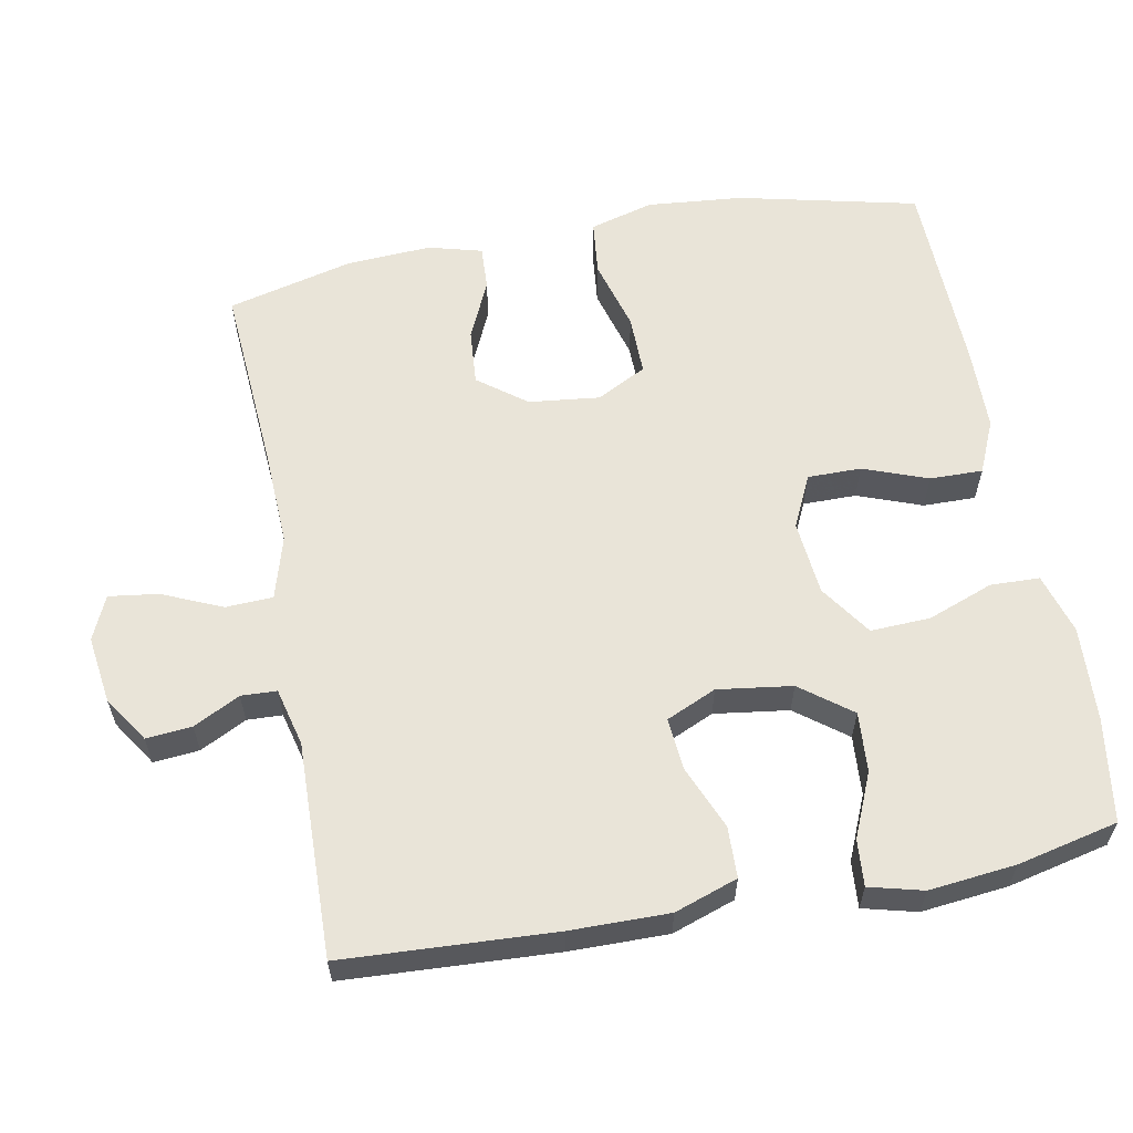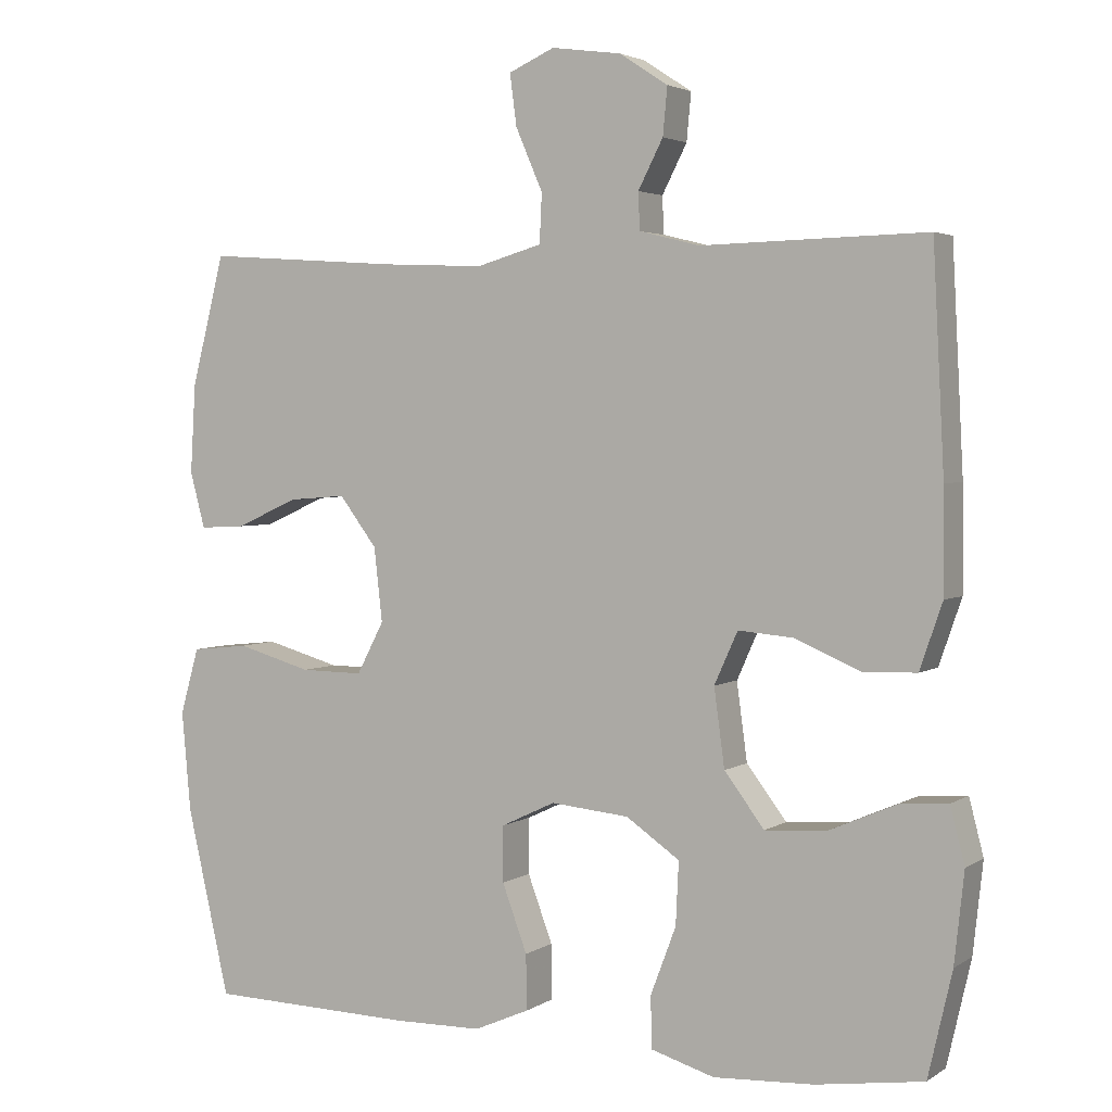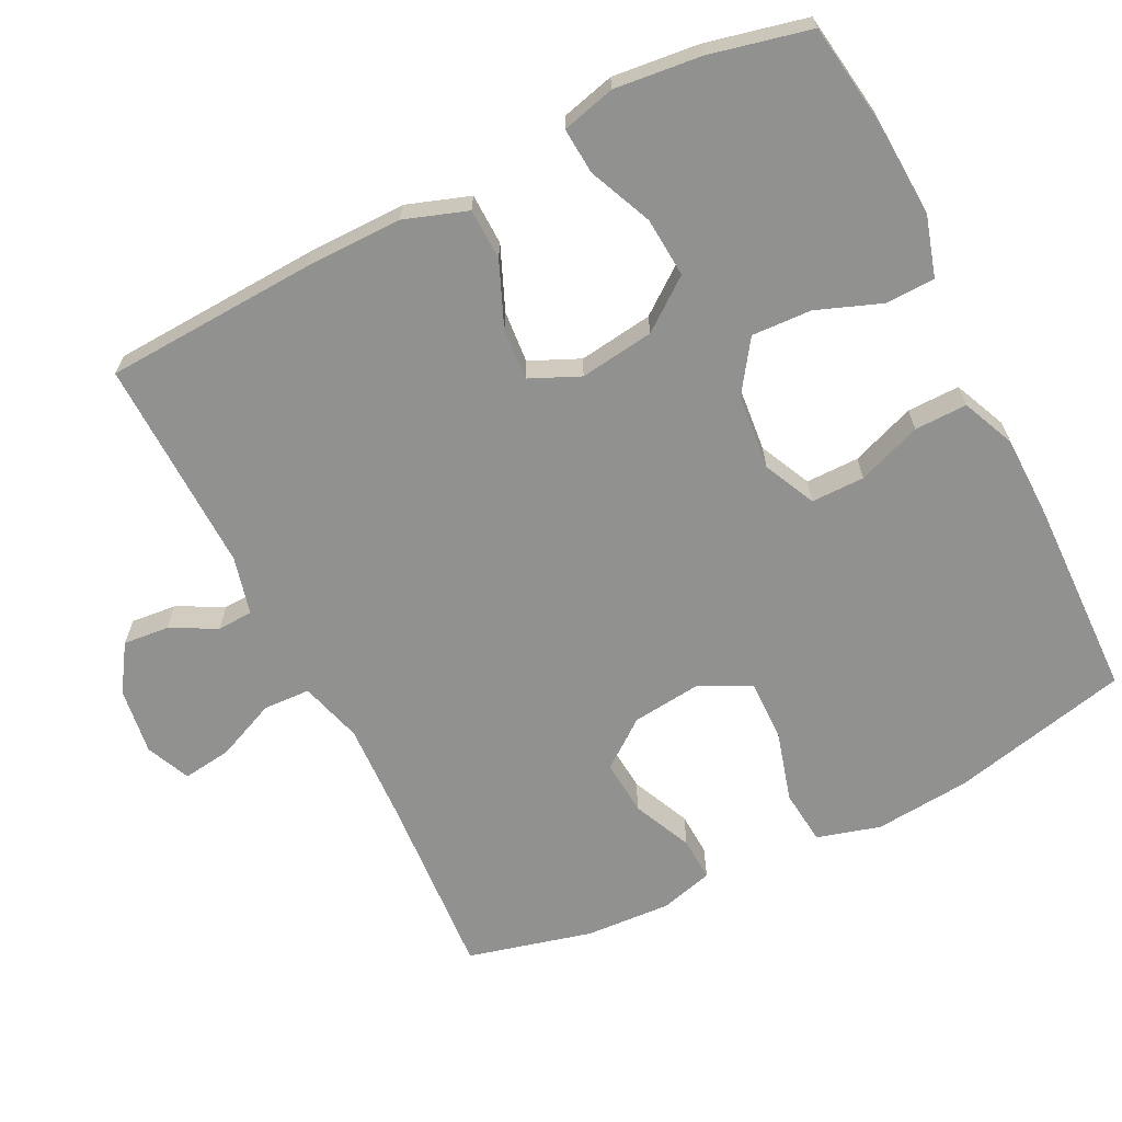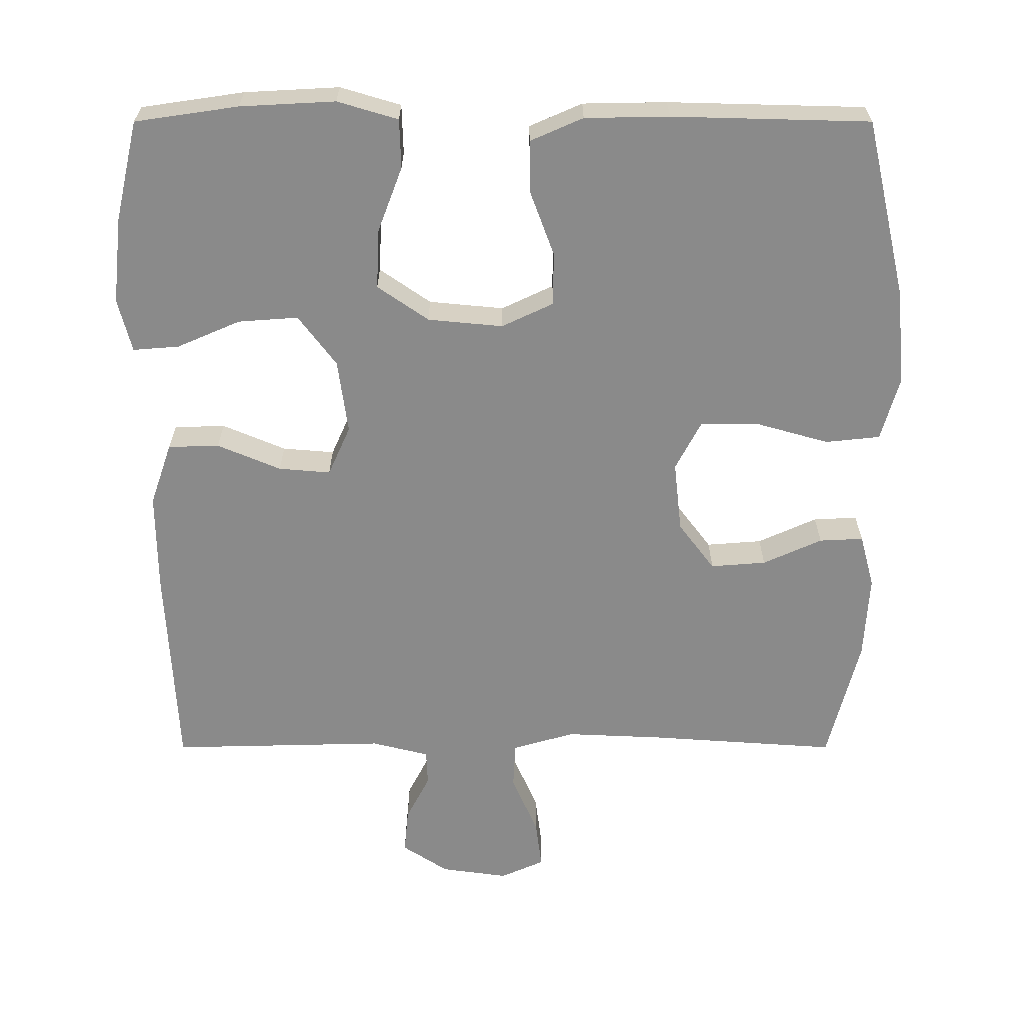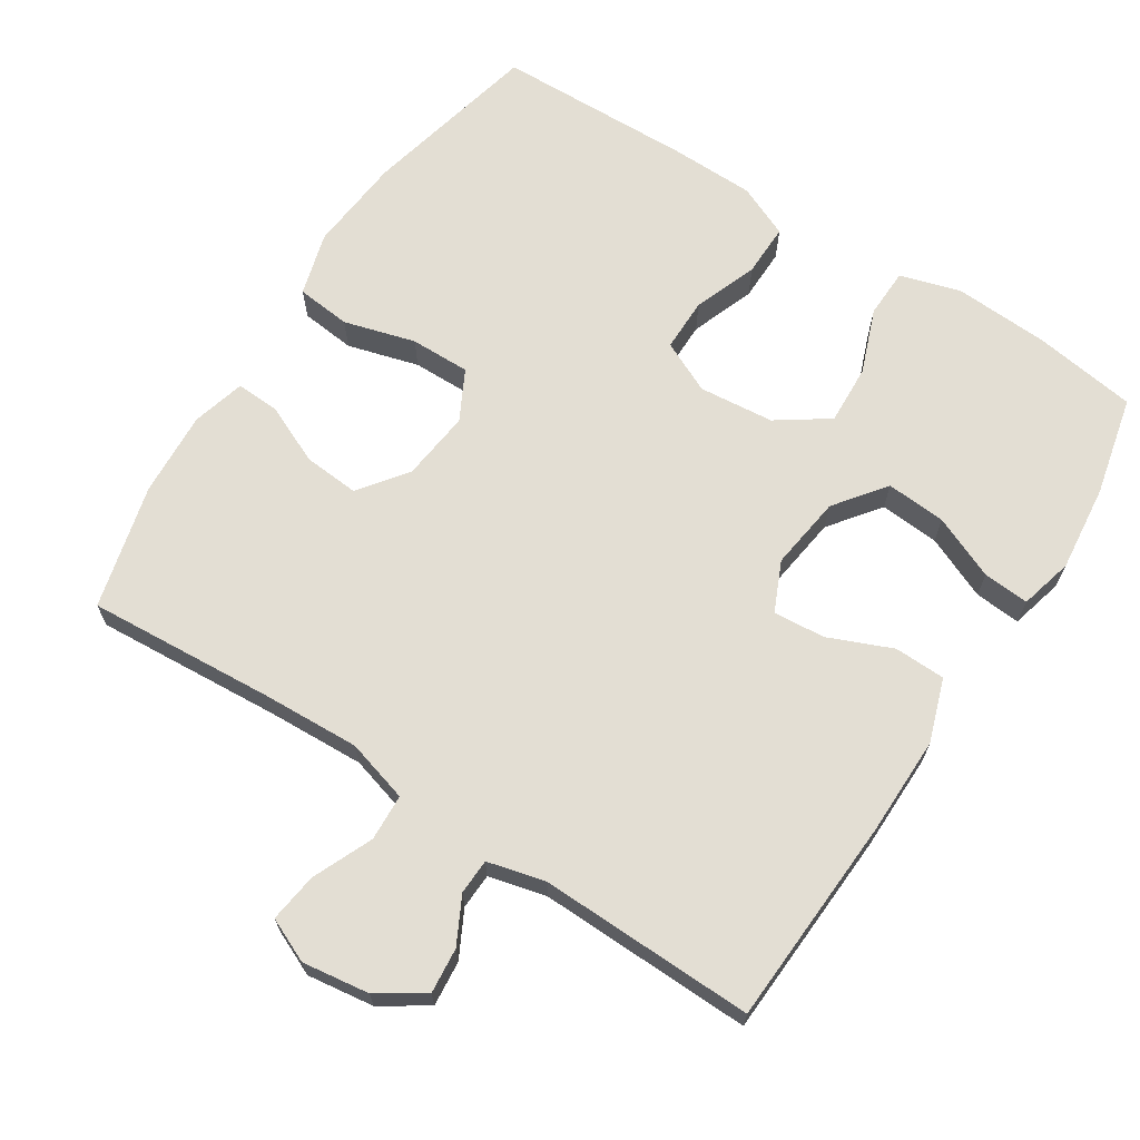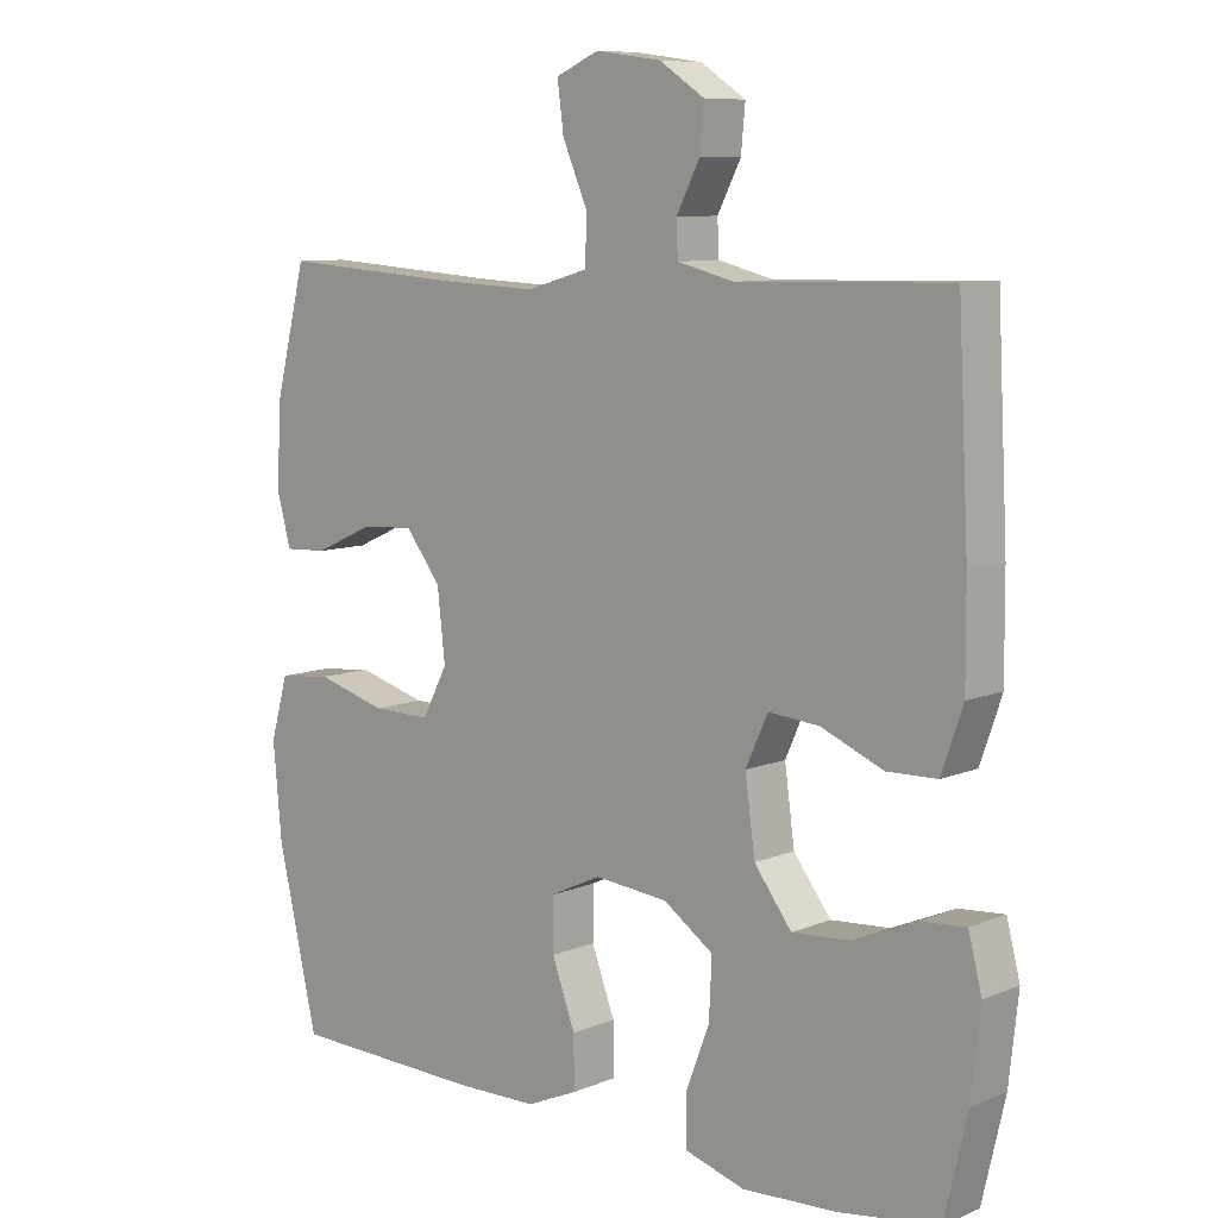
<metadata>
{"format":"obj","ext":"obj","renderer":"f3d","projection":"perspective","resolution":1024,"background":"white","views":[{"elev":59.9,"azim":79.4,"up":"+Y"},{"elev":3.2,"azim":27.4,"up":"+Z"},{"elev":-66.0,"azim":116.6,"up":"+Y"},{"elev":-63.5,"azim":-180.0,"up":"+Y"},{"elev":67.3,"azim":32.8,"up":"+Y"},{"elev":8.9,"azim":42.3,"up":"+Z"}]}
</metadata>
<code>
v 0.5 0.07 0.5
v 0.515 0.07 0.208
v 0.516 0.07 0.072
v 0.486 0.07 -0.015
v 0.415 0.07 -0.017
v 0.327 0.07 0.02
v 0.255 0.07 0.026
v 0.224 0.07 -0.043
v 0.238 0.07 -0.146
v 0.291 0.07 -0.216
v 0.374 0.07 -0.21
v 0.462 0.07 -0.172
v 0.526 0.07 -0.167
v 0.545 0.07 -0.241
v 0.532 0.07 -0.361
v 0.5 0.07 -0.5
v 0.357 0.07 -0.521
v 0.225 0.07 -0.528
v 0.141 0.07 -0.503
v 0.139 0.07 -0.435
v 0.173 0.07 -0.345
v 0.177 0.07 -0.262
v 0.106 0.07 -0.213
v 0.002 0.07 -0.203
v -0.07 0.07 -0.237
v -0.07 0.07 -0.311
v -0.037 0.07 -0.4
v -0.036 0.07 -0.473
v -0.109 0.07 -0.505
v -0.226 0.07 -0.507
v -0.5 0.07 -0.5
v -0.557 0.07 -0.252
v -0.569 0.07 -0.119
v -0.544 0.07 -0.031
v -0.468 0.07 -0.023
v -0.369 0.07 -0.051
v -0.286 0.07 -0.052
v -0.25 0.07 0.017
v -0.261 0.07 0.115
v -0.311 0.07 0.181
v -0.388 0.07 0.175
v -0.47 0.07 0.138
v -0.531 0.07 0.135
v -0.551 0.07 0.209
v -0.544 0.07 0.327
v -0.5 0.07 0.5
v -0.239 0.07 0.482
v -0.104 0.07 0.476
v -0.017 0.07 0.501
v -0.014 0.07 0.566
v -0.05 0.07 0.649
v -0.059 0.07 0.717
v 0.002 0.07 0.744
v 0.095 0.07 0.731
v 0.159 0.07 0.689
v 0.153 0.07 0.626
v 0.12 0.07 0.562
v 0.122 0.07 0.513
v 0.202 0.07 0.493
v 0.5 0 0.5
v 0.515 0 0.208
v 0.516 0 0.072
v 0.486 0 -0.015
v 0.415 0 -0.017
v 0.327 0 0.02
v 0.255 0 0.026
v 0.224 0 -0.043
v 0.238 0 -0.146
v 0.291 0 -0.216
v 0.374 0 -0.21
v 0.462 0 -0.172
v 0.526 0 -0.167
v 0.545 0 -0.241
v 0.532 0 -0.361
v 0.5 0 -0.5
v 0.357 0 -0.521
v 0.225 0 -0.528
v 0.141 0 -0.503
v 0.139 0 -0.435
v 0.173 0 -0.345
v 0.177 0 -0.262
v 0.106 0 -0.213
v 0.002 0 -0.203
v -0.07 0 -0.237
v -0.07 0 -0.311
v -0.037 0 -0.4
v -0.036 0 -0.473
v -0.109 0 -0.505
v -0.226 0 -0.507
v -0.5 0 -0.5
v -0.557 0 -0.252
v -0.569 0 -0.119
v -0.544 0 -0.031
v -0.468 0 -0.023
v -0.369 0 -0.051
v -0.286 0 -0.052
v -0.25 0 0.017
v -0.261 0 0.115
v -0.311 0 0.181
v -0.388 0 0.175
v -0.47 0 0.138
v -0.531 0 0.135
v -0.551 0 0.209
v -0.544 0 0.327
v -0.5 0 0.5
v -0.239 0 0.482
v -0.104 0 0.476
v -0.017 0 0.501
v -0.014 0 0.566
v -0.05 0 0.649
v -0.059 0 0.717
v 0.002 0 0.744
v 0.095 0 0.731
v 0.159 0 0.689
v 0.153 0 0.626
v 0.12 0 0.562
v 0.122 0 0.513
v 0.202 0 0.493
f 54 55 56 57
f 54 57 58
f 53 54 58
f 50 51 52 53
f 49 50 53 58
f 48 49 58 59
f 44 45 46 47
f 44 47 48
f 41 42 43 44
f 40 41 44 48
f 39 40 48 59
f 33 34 35 36
f 33 36 37
f 32 33 37
f 31 32 37
f 30 31 37 38
f 26 27 28 29
f 25 26 29 30
f 18 19 20 21
f 18 21 22
f 17 18 22
f 16 17 22
f 15 16 22
f 14 15 22 23
f 11 12 13 14
f 10 11 14
f 3 4 5 6
f 3 6 7
f 2 3 7
f 1 2 7
f 38 39 59 1
f 25 30 38
f 24 25 38 1
f 10 14 23 24
f 9 10 24
f 8 9 24
f 7 8 24
f 1 7 24
f 116 115 114 113
f 117 116 113
f 117 113 112
f 112 111 110 109
f 117 112 109 108
f 118 117 108 107
f 106 105 104 103
f 107 106 103
f 103 102 101 100
f 107 103 100 99
f 118 107 99 98
f 95 94 93 92
f 96 95 92
f 96 92 91
f 96 91 90
f 97 96 90 89
f 88 87 86 85
f 89 88 85 84
f 80 79 78 77
f 81 80 77
f 81 77 76
f 81 76 75
f 81 75 74
f 82 81 74 73
f 73 72 71 70
f 73 70 69
f 65 64 63 62
f 66 65 62
f 66 62 61
f 66 61 60
f 60 118 98 97
f 97 89 84
f 60 97 84 83
f 83 82 73 69
f 83 69 68
f 83 68 67
f 83 67 66
f 83 66 60
f 1 60 61 2
f 2 61 62 3
f 3 62 63 4
f 4 63 64 5
f 5 64 65 6
f 6 65 66 7
f 7 66 67 8
f 8 67 68 9
f 9 68 69 10
f 10 69 70 11
f 11 70 71 12
f 12 71 72 13
f 13 72 73 14
f 14 73 74 15
f 15 74 75 16
f 16 75 76 17
f 17 76 77 18
f 18 77 78 19
f 19 78 79 20
f 20 79 80 21
f 21 80 81 22
f 22 81 82 23
f 23 82 83 24
f 24 83 84 25
f 25 84 85 26
f 26 85 86 27
f 27 86 87 28
f 28 87 88 29
f 29 88 89 30
f 30 89 90 31
f 31 90 91 32
f 32 91 92 33
f 33 92 93 34
f 34 93 94 35
f 35 94 95 36
f 36 95 96 37
f 37 96 97 38
f 38 97 98 39
f 39 98 99 40
f 40 99 100 41
f 41 100 101 42
f 42 101 102 43
f 43 102 103 44
f 44 103 104 45
f 45 104 105 46
f 46 105 106 47
f 47 106 107 48
f 48 107 108 49
f 49 108 109 50
f 50 109 110 51
f 51 110 111 52
f 52 111 112 53
f 53 112 113 54
f 54 113 114 55
f 55 114 115 56
f 56 115 116 57
f 57 116 117 58
f 58 117 118 59
f 59 118 60 1

</code>
